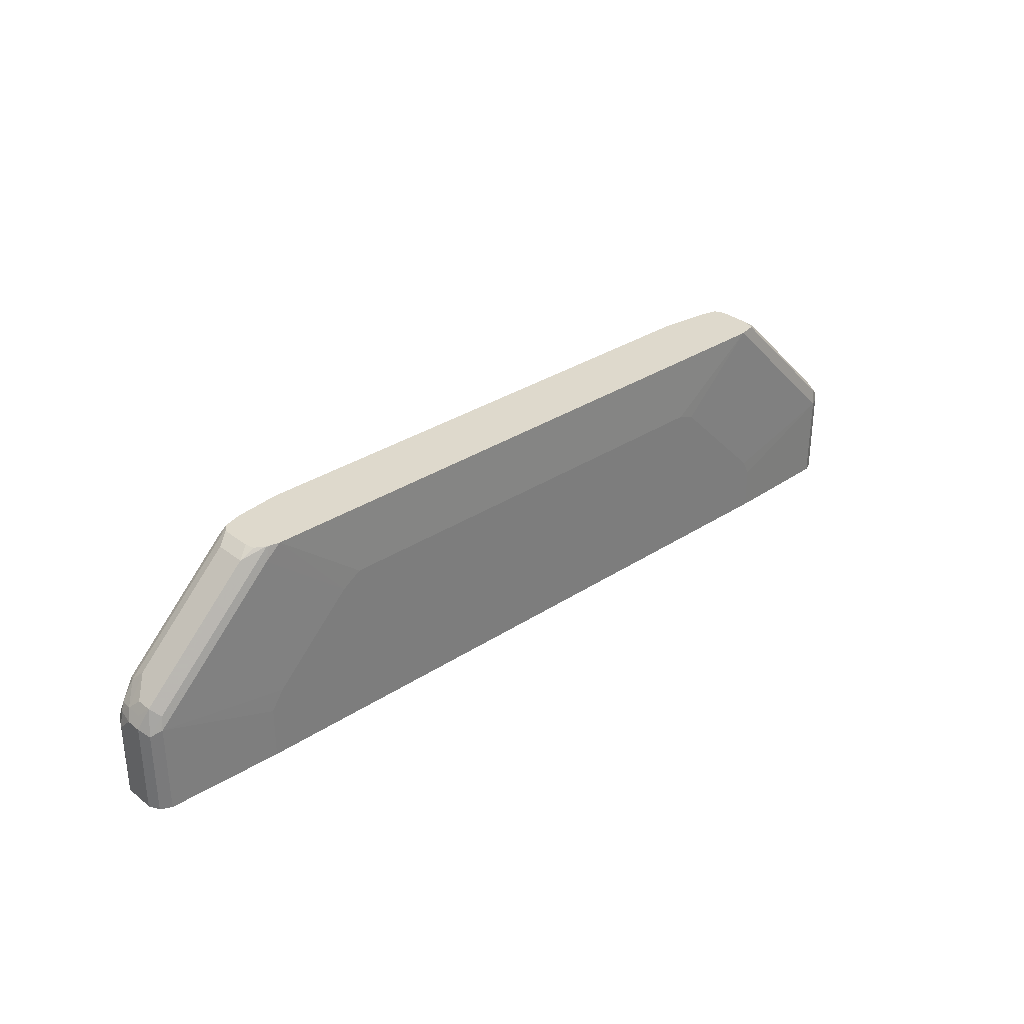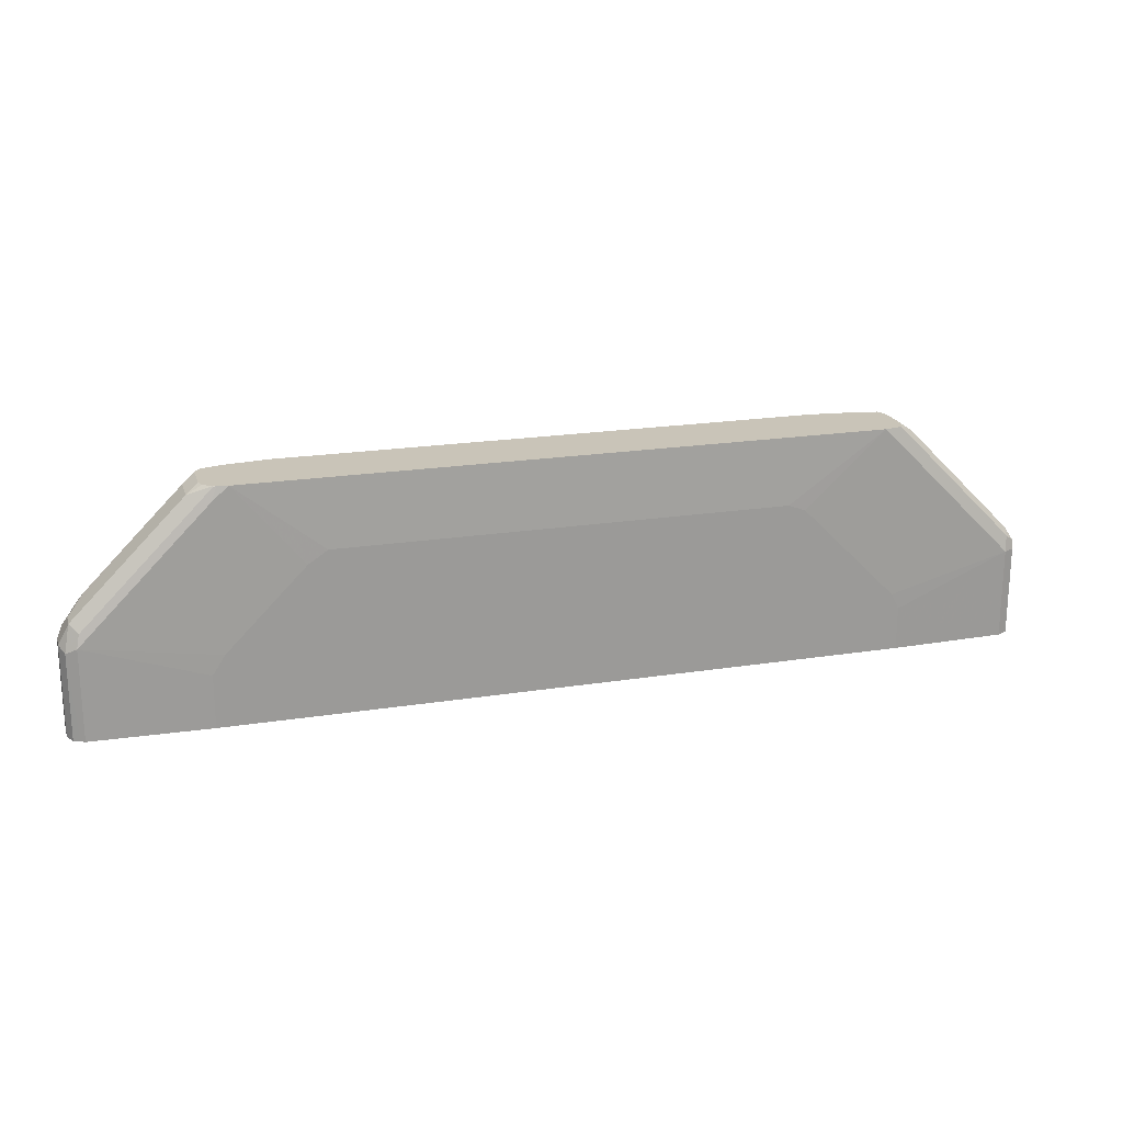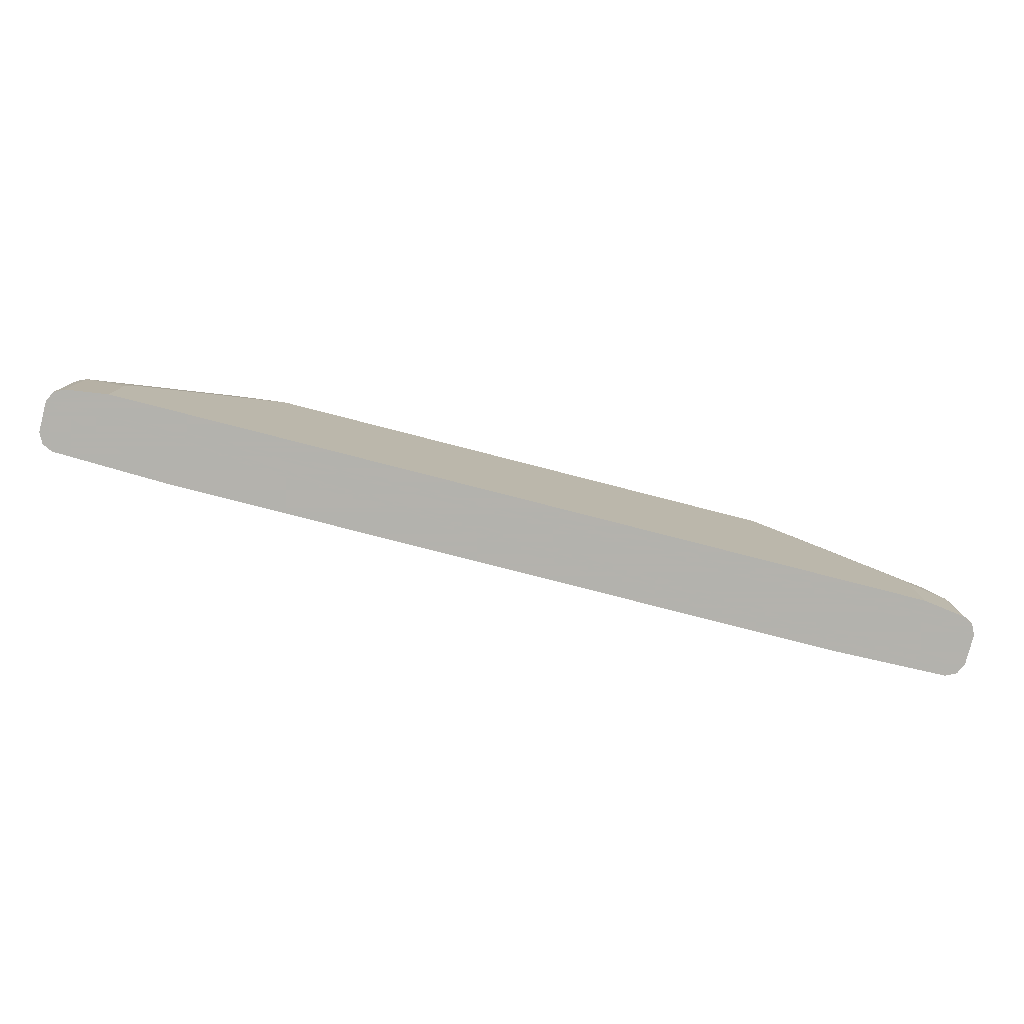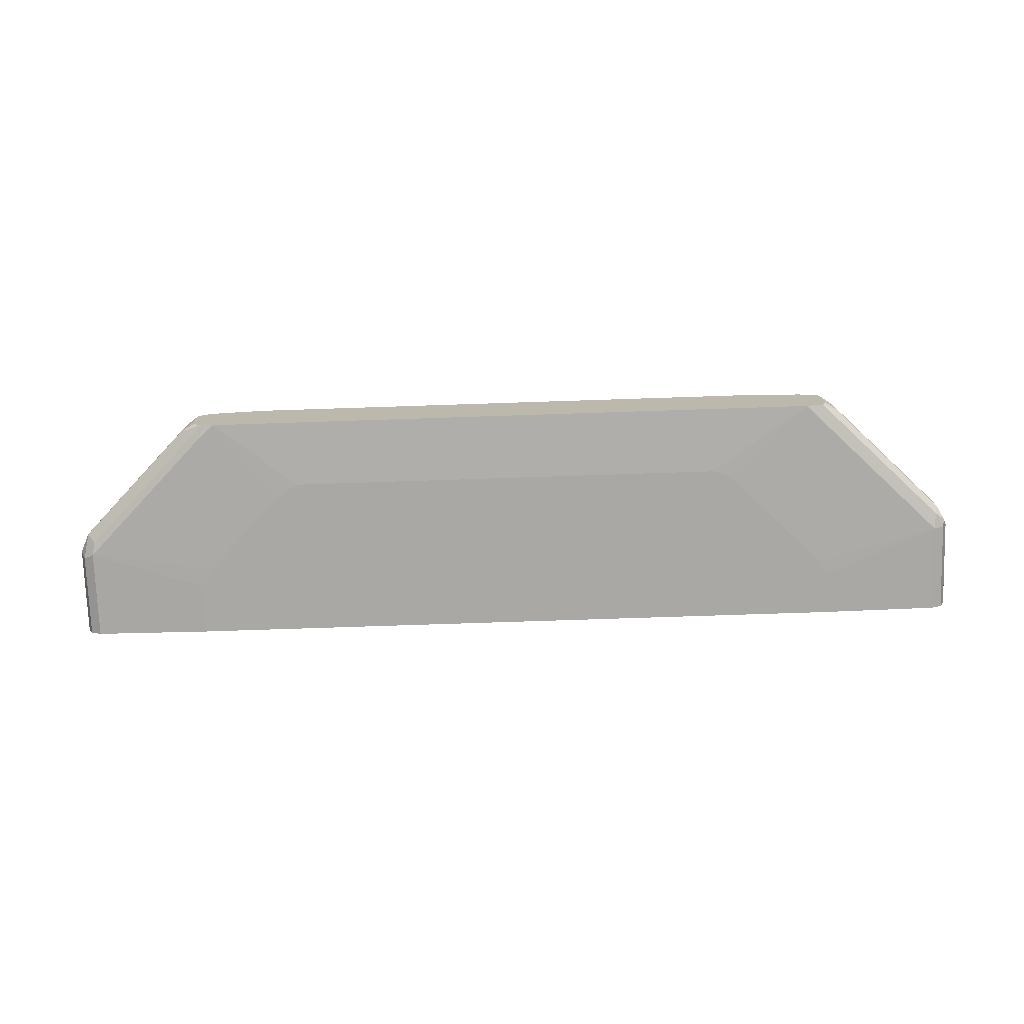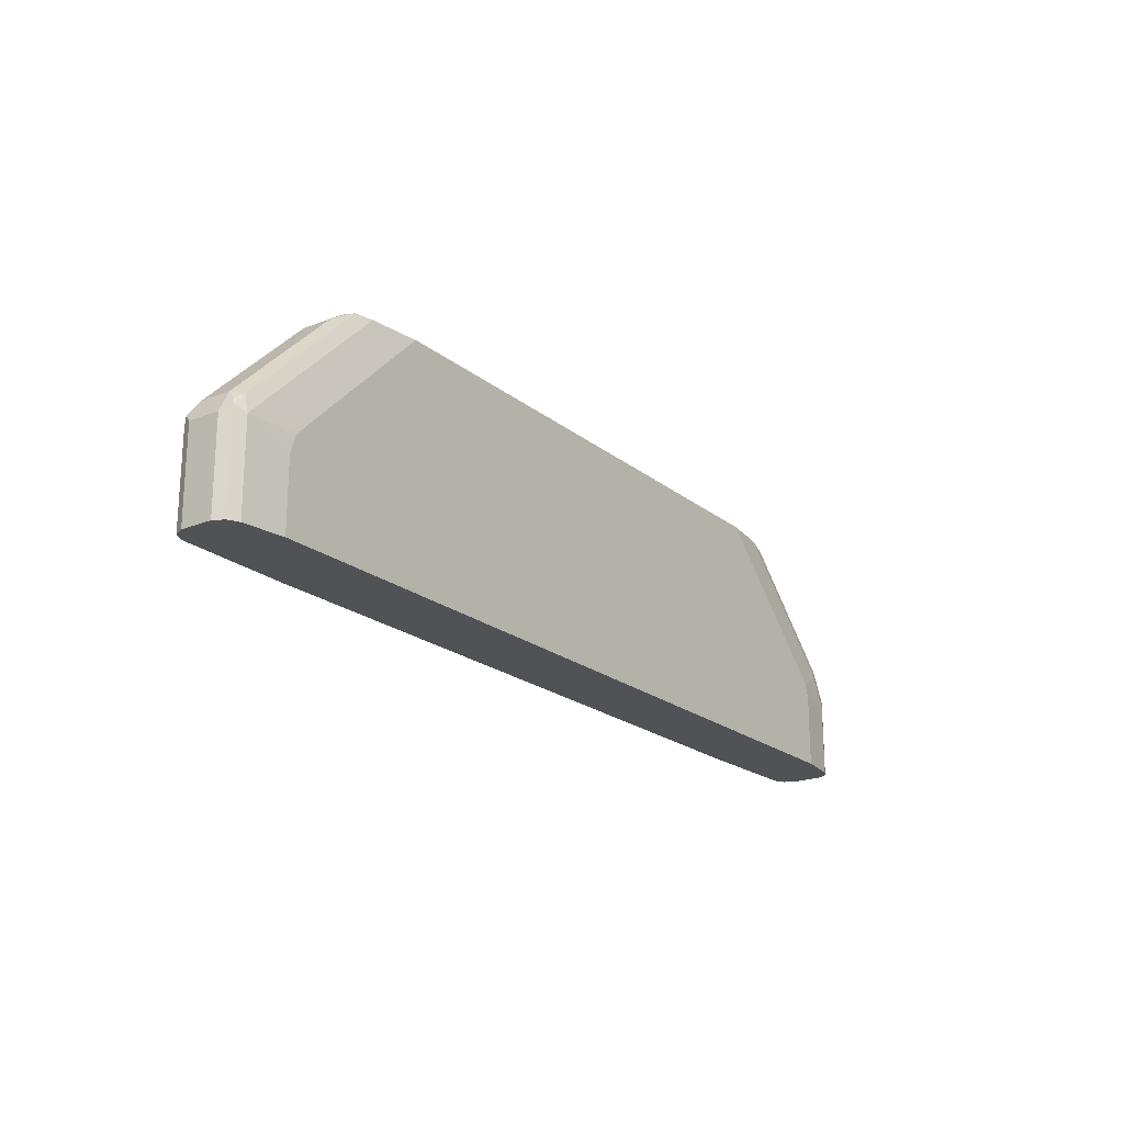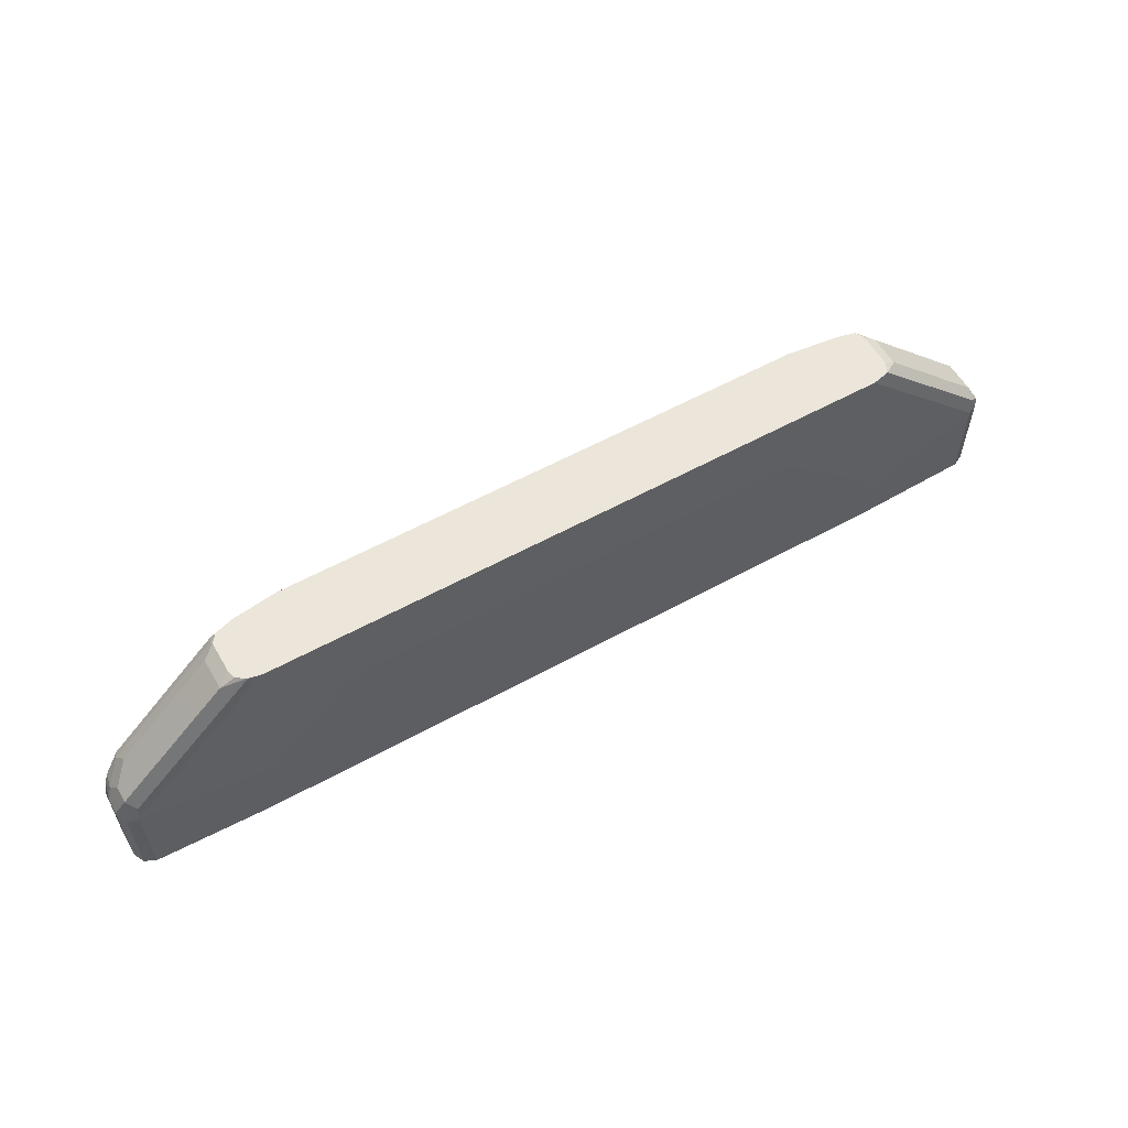
<metadata>
{"format":"obj","ext":"obj","renderer":"f3d","projection":"perspective","resolution":1024,"background":"white","views":[{"elev":31.9,"azim":-42.5,"up":"+Z"},{"elev":20.1,"azim":-16.3,"up":"+Z"},{"elev":-79.4,"azim":165.6,"up":"+Z"},{"elev":-75.0,"azim":1.9,"up":"+Y"},{"elev":-20.7,"azim":125.6,"up":"+Z"},{"elev":57.6,"azim":-29.7,"up":"+Z"}]}
</metadata>
<code>
v 0.5414 -0.2446 0.2667
v 0.5414 -0.2795 0.2667
v 0.5357 -0.2329 0.2667
v 0.5414 -0.2446 0.3668
v 0.5414 -0.2795 0.3668
v 0.5357 -0.2911 0.2667
v 0.5333 -0.2317 0.2667
v 0.5357 -0.2329 0.3727
v 0.5371 -0.2882 0.3756
v 0.5357 -0.2446 0.3785
v 0.5357 -0.2911 0.3668
v 0.5326 -0.2927 0.2667
v 0.524 -0.2271 0.2667
v 0.524 -0.2271 0.3668
v 0.5327 -0.2358 0.38
v 0.5298 -0.2446 0.3901
v 0.524 -0.2315 0.3865
v 0.5357 -0.2795 0.3785
v 0.5298 -0.2795 0.3901
v 0.5262 -0.2926 0.3843
v 0.524 -0.297 0.3668
v 0.524 -0.297 0.2667
v 0.4771 -0.2205 0.2667
v 0.4771 -0.2205 0.3439
v 0.4715 -0.2205 0.3621
v 0.4706 -0.2205 0.3641
v 0.4672 -0.2205 0.3679
v 0.4551 -0.2205 0.3805
v 0.4891 -0.2271 0.4017
v 0.4891 -0.2315 0.4214
v 0.4425 -0.2446 0.4775
v 0.4425 -0.2795 0.4775
v 0.4891 -0.297 0.4017
v 0.4039 -0.2926 0.5066
v 0.3862 -0.2932 0.5217
v 0.3692 -0.297 0.5217
v 0.3825 -0.3005 0.335
v 0.3856 -0.3005 0.3319
v 0.3945 -0.3005 0.3144
v 0.3945 -0.3005 0.2667
v -0.4421 -0.2205 0.2667
v 0.3154 -0.2205 0.5202
v 0.3692 -0.2271 0.5217
v 0.4192 -0.2315 0.4913
v 0.3887 -0.2315 0.5217
v 0.4075 -0.2446 0.5124
v 0.4075 -0.2795 0.5124
v 0.3887 -0.2926 0.5217
v 0.2584 -0.3005 0.447
v 0.2776 -0.3005 0.4398
v 0.2983 -0.3005 0.4192
v 0.3126 -0.3005 0.4049
v -0.3319 -0.297 0.5217
v -0.3596 -0.3005 0.2667
v -0.489 -0.2271 0.2667
v -0.4421 -0.2205 0.3494
v 0.3134 -0.2205 0.5212
v 0.3125 -0.2205 0.5217
v 0.3924 -0.2376 0.5217
v 0.3942 -0.2446 0.5217
v 0.3942 -0.2795 0.5217
v 0.3894 -0.2914 0.5217
v -0.2373 -0.3005 0.447
v -0.3436 -0.2946 0.5217
v -0.3493 -0.297 0.5066
v -0.2584 -0.3005 0.4331
v -0.3596 -0.3005 0.3247
v -0.489 -0.297 0.2667
v -0.5007 -0.2329 0.2667
v -0.489 -0.2271 0.3494
v -0.4366 -0.2205 0.3668
v -0.2814 -0.2205 0.5217
v -0.3461 -0.2938 0.5217
v -0.3464 -0.294 0.5211
v -0.3843 -0.297 0.4716
v -0.3108 -0.3005 0.3807
v -0.3457 -0.3005 0.3458
v -0.489 -0.297 0.3668
v -0.4937 -0.2946 0.2667
v -0.5023 -0.236 0.2667
v -0.5007 -0.2329 0.3494
v -0.4977 -0.2315 0.3581
v -0.4716 -0.2271 0.3843
v -0.3843 -0.2205 0.4192
v -0.2969 -0.2205 0.5065
v -0.3493 -0.2271 0.5066
v -0.3319 -0.2271 0.5217
v -0.3469 -0.2935 0.5217
v -0.3726 -0.2853 0.5124
v -0.4076 -0.2853 0.4775
v -0.3989 -0.294 0.4687
v -0.4541 -0.297 0.4017
v -0.5007 -0.2911 0.361
v -0.4862 -0.294 0.3814
v -0.5007 -0.2911 0.2667
v -0.5065 -0.2446 0.2667
v -0.5065 -0.2446 0.3494
v -0.5022 -0.2424 0.3668
v -0.4977 -0.2402 0.3756
v -0.4803 -0.2315 0.393
v -0.4454 -0.2315 0.428
v -0.4541 -0.2271 0.4017
v -0.3668 -0.2205 0.4366
v -0.3144 -0.2205 0.4891
v -0.3843 -0.2271 0.4716
v -0.358 -0.2315 0.5153
v -0.3517 -0.2331 0.5217
v -0.3568 -0.2869 0.5217
v -0.3593 -0.2771 0.5217
v -0.3726 -0.2504 0.5124
v -0.4076 -0.2504 0.4775
v -0.4949 -0.2853 0.3901
v -0.4687 -0.294 0.3989
v -0.5065 -0.2795 0.3668
v -0.5042 -0.2841 0.2667
v -0.5065 -0.2795 0.2667
v -0.5065 -0.262 0.3668
v -0.5007 -0.2562 0.3785
v -0.4832 -0.2387 0.3959
v -0.4657 -0.2387 0.4134
v -0.4309 -0.2387 0.4483
v -0.361 -0.2387 0.5182
v -0.393 -0.2315 0.4804
v -0.354 -0.2357 0.5217
v -0.3593 -0.2422 0.5217
v -0.4774 -0.2504 0.4076
v -0.4949 -0.2678 0.3901
v -0.5007 -0.2737 0.3785
f 74 88 89
f 73 88 74
f 72 86 87
f 72 85 86
f 71 83 84
f 70 82 100
f 70 100 83
f 70 81 82
f 69 80 81
f 74 89 90
f 68 78 79
f 70 83 71
f 74 90 91
f 78 113 94
f 75 91 113
f 75 113 92
f 75 92 76
f 76 92 78
f 76 78 77
f 78 93 79
f 78 92 113
f 78 94 93
f 79 93 95
f 80 96 97
f 80 97 81
f 81 97 98
f 67 77 78
f 74 91 75
f 66 75 76
f 43 57 58
f 65 74 75
f 37 63 66
f 37 66 76
f 37 76 77
f 37 77 67
f 37 67 54
f 37 54 40
f 37 40 39
f 37 39 38
f 41 55 70
f 41 70 56
f 42 57 43
f 43 45 44
f 81 98 82
f 65 75 66
f 45 59 46
f 46 60 61
f 46 61 47
f 47 61 62
f 47 62 48
f 53 64 65
f 53 65 66
f 54 67 78
f 54 78 68
f 55 69 81
f 55 81 70
f 56 70 71
f 64 73 74
f 64 74 65
f 46 59 60
f 82 98 99
f 90 111 127
f 83 100 101
f 100 119 120
f 100 120 121
f 100 121 101
f 101 121 122
f 101 122 123
f 101 123 105
f 101 105 102
f 102 105 103
f 103 105 104
f 106 123 122
f 106 122 124
f 106 124 107
f 110 125 111
f 99 119 100
f 111 125 121
f 111 126 127
f 112 127 118
f 112 118 128
f 112 128 114
f 114 116 115
f 114 128 118
f 114 118 117
f 118 127 126
f 118 126 119
f 119 126 120
f 120 126 121
f 121 125 122
f 122 125 124
f 111 121 126
f 82 99 100
f 99 118 119
f 98 118 99
f 83 101 102
f 83 102 103
f 83 103 84
f 85 104 86
f 86 105 123
f 86 123 106
f 86 106 87
f 86 104 105
f 87 106 107
f 88 108 89
f 89 108 109
f 89 109 125
f 89 125 110
f 98 117 118
f 89 110 111
f 37 49 63
f 90 127 112
f 90 112 113
f 90 113 91
f 93 114 115
f 93 115 95
f 93 94 112
f 93 112 114
f 94 113 112
f 96 116 114
f 96 114 117
f 96 117 97
f 97 117 98
f 89 111 90
f 37 50 49
f 53 66 63
f 37 52 51
f 7 14 8
f 8 15 16
f 8 16 10
f 8 14 17
f 8 17 15
f 9 10 18
f 9 18 19
f 9 19 20
f 9 20 11
f 10 16 19
f 10 19 18
f 11 20 21
f 11 21 12
f 7 13 14
f 12 21 22
f 13 24 14
f 14 24 25
f 14 25 26
f 14 26 27
f 14 27 28
f 14 28 29
f 14 29 30
f 14 30 17
f 15 17 16
f 16 17 30
f 16 30 31
f 16 31 32
f 16 32 19
f 13 23 24
f 19 32 20
f 6 11 12
f 4 10 9
f 1 2 6
f 1 6 12
f 1 12 22
f 1 22 40
f 1 40 54
f 1 54 68
f 1 68 79
f 1 79 95
f 1 95 115
f 1 115 116
f 1 116 96
f 1 96 80
f 1 80 69
f 5 9 11
f 1 69 55
f 1 41 23
f 1 23 13
f 1 13 7
f 1 7 3
f 1 3 8
f 1 8 4
f 1 4 5
f 37 51 50
f 2 5 11
f 2 11 6
f 3 7 8
f 4 9 5
f 4 8 10
f 1 55 41
f 20 33 21
f 1 5 2
f 20 34 35
f 34 47 48
f 34 48 35
f 35 48 62
f 35 62 61
f 35 61 60
f 35 60 59
f 35 59 45
f 35 45 43
f 35 43 58
f 35 58 72
f 35 72 87
f 35 87 107
f 35 107 124
f 32 47 34
f 35 124 125
f 35 109 108
f 35 108 88
f 35 88 73
f 35 73 64
f 35 64 53
f 35 53 36
f 36 49 50
f 36 50 51
f 36 51 52
f 36 52 37
f 36 53 63
f 36 63 49
f 20 32 34
f 35 125 109
f 31 47 32
f 33 36 37
f 31 45 46
f 20 35 36
f 20 36 33
f 21 33 37
f 21 37 38
f 21 38 39
f 21 39 40
f 21 40 22
f 23 41 56
f 23 56 71
f 23 71 84
f 23 84 103
f 23 103 104
f 23 104 85
f 31 46 47
f 23 72 58
f 23 85 72
f 23 57 42
f 31 44 45
f 30 44 31
f 30 43 44
f 29 43 30
f 23 58 57
f 28 43 29
f 23 25 24
f 23 26 25
f 23 27 26
f 23 28 27
f 23 42 28
f 28 42 43

</code>
